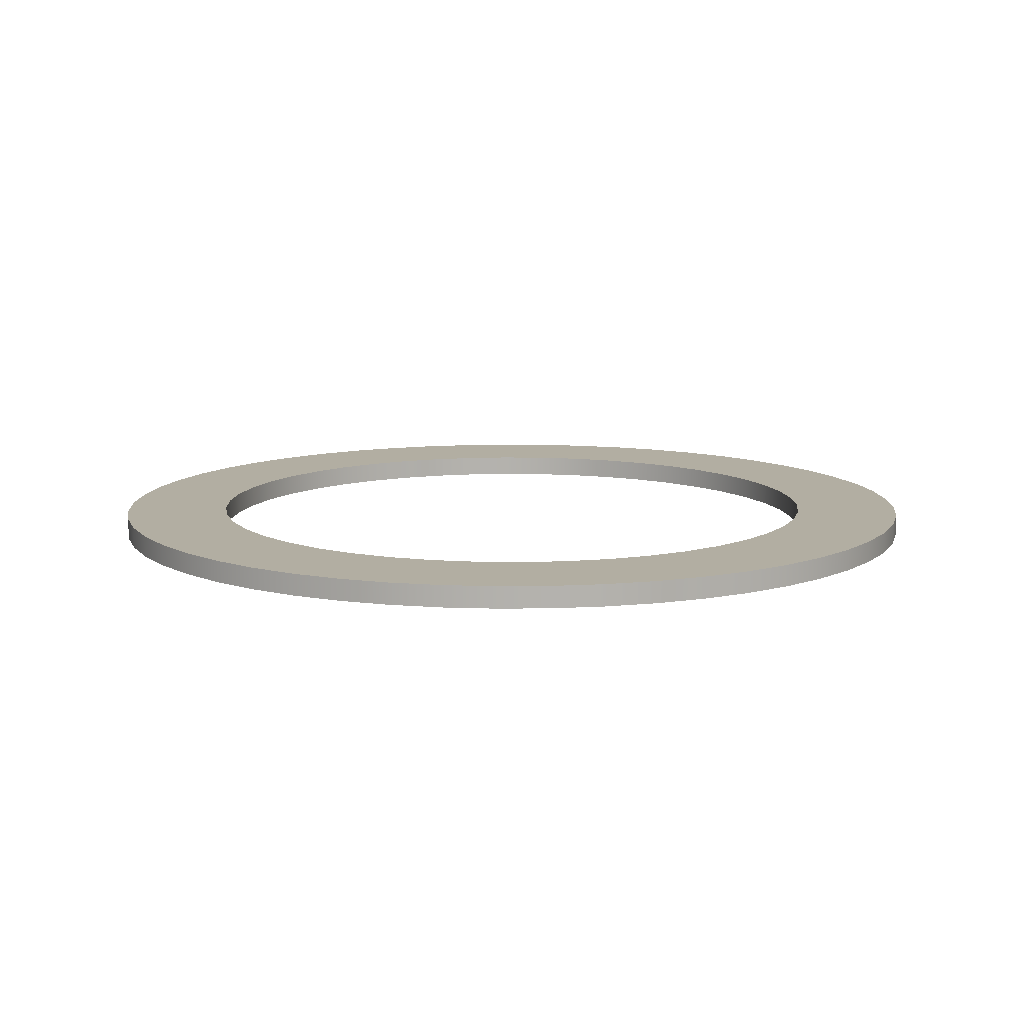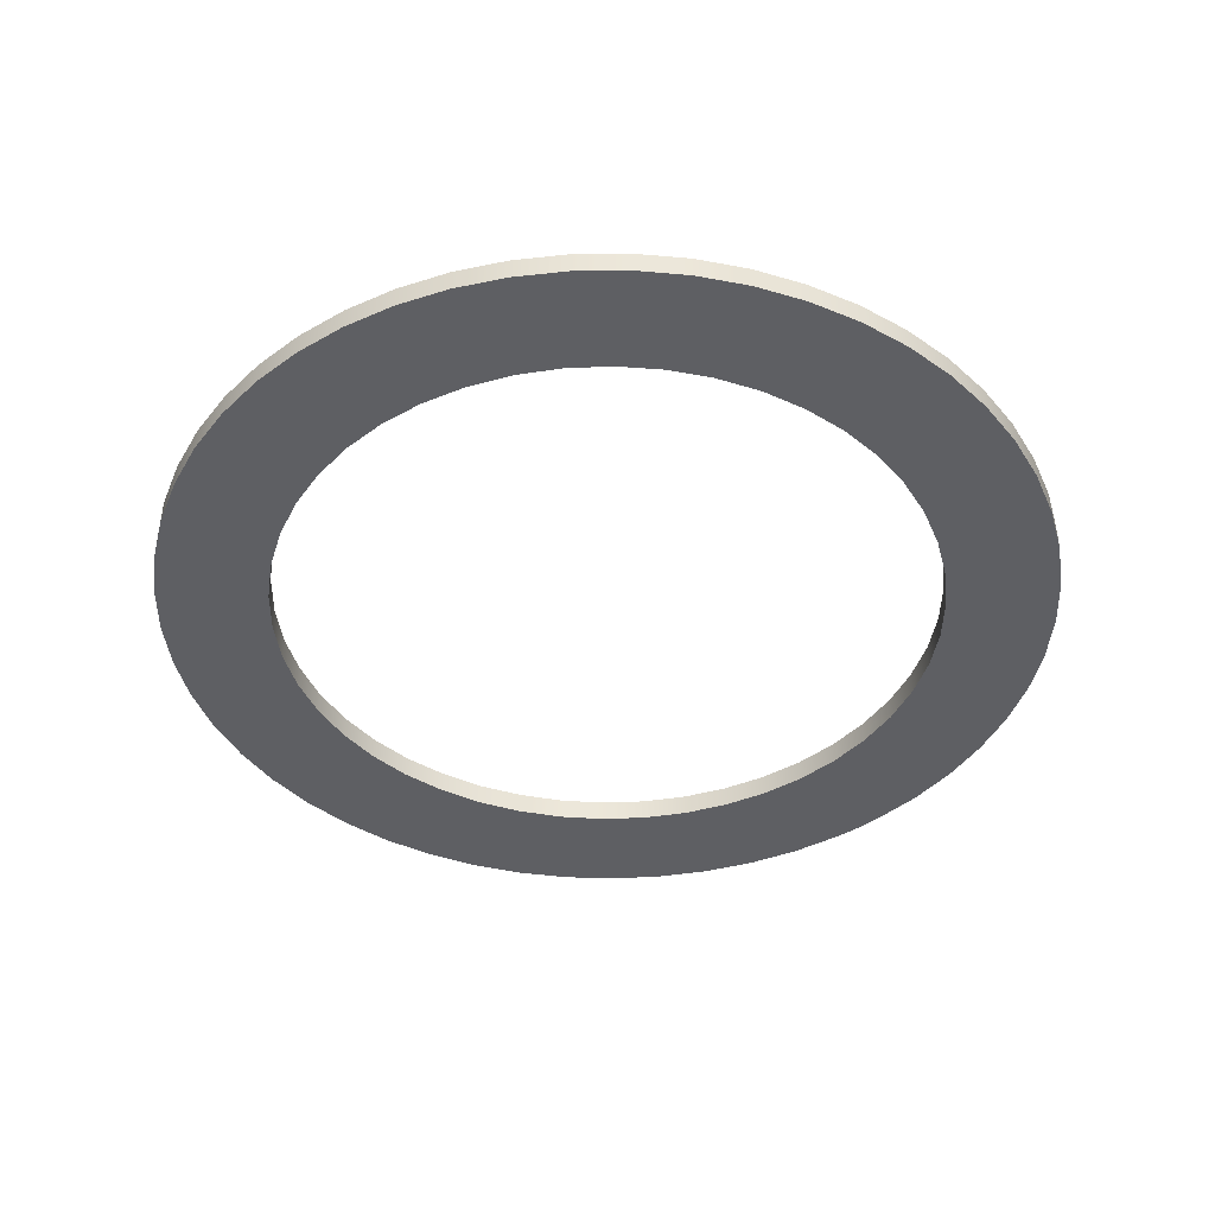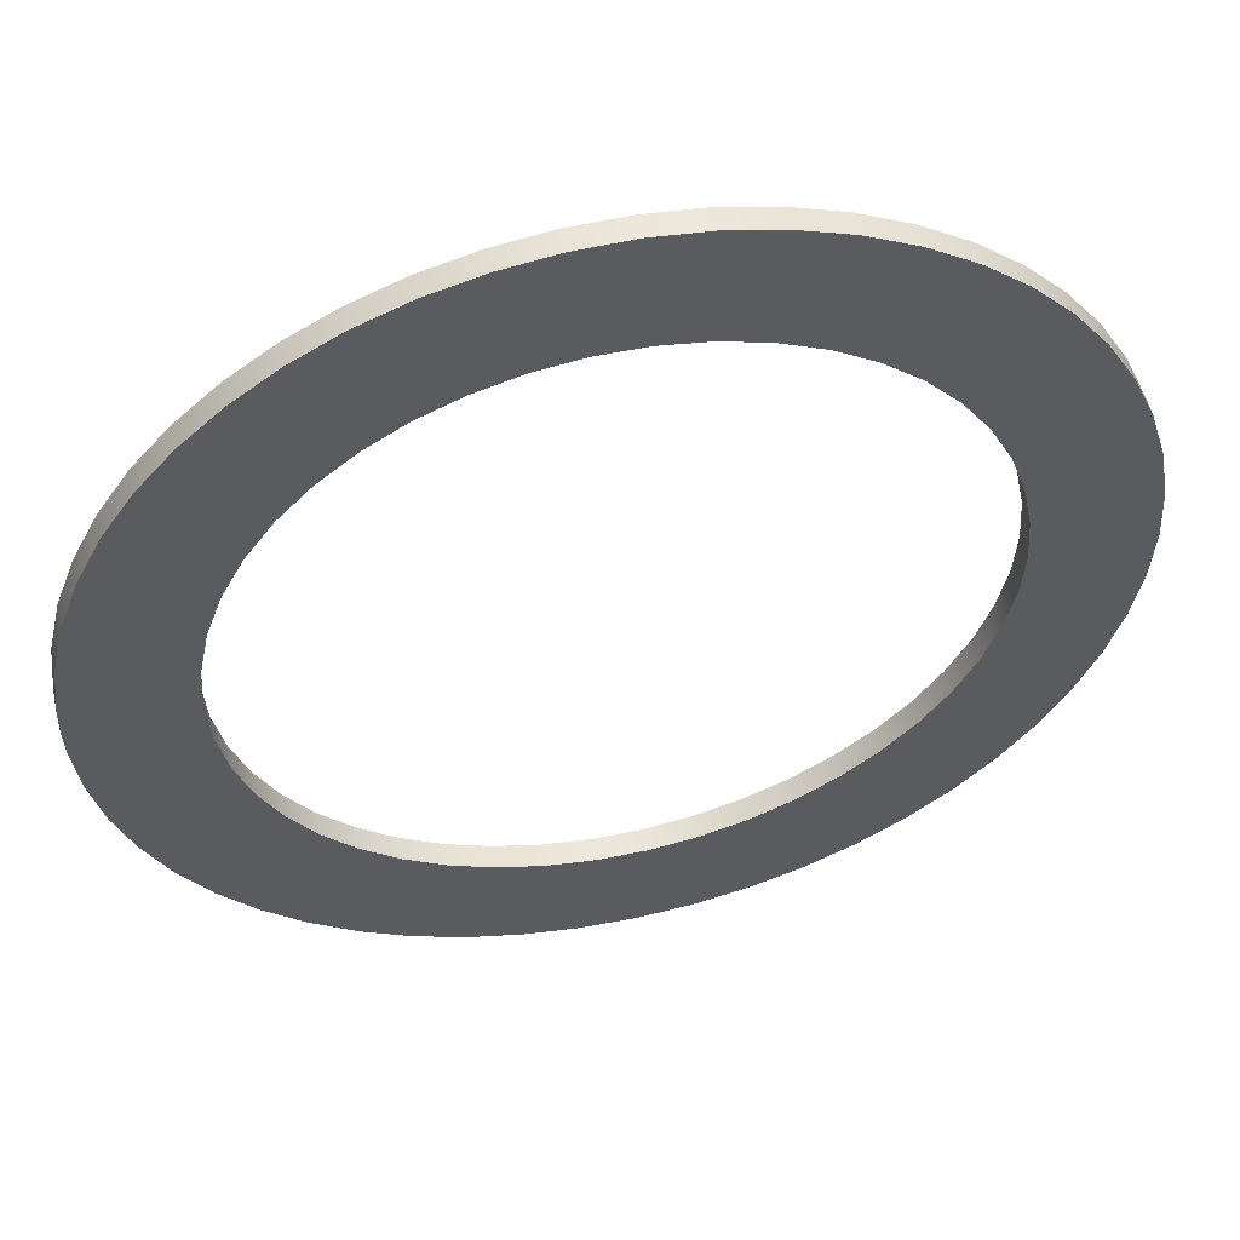
<metadata>
{"format":"obj","ext":"obj","renderer":"f3d","projection":"perspective","resolution":1024,"background":"white","views":[{"elev":10.7,"azim":-13.3,"up":"+Z"},{"elev":-41.8,"azim":-51.9,"up":"+Z"},{"elev":53.6,"azim":167.4,"up":"+Y"}]}
</metadata>
<code>
g body_1
v -0.01073 0.01343 0.0011
v -0.01051 0.01297 0.0011
v -0.0107 0.01291 0.0011
v -0.009559 0.009605 0.0011
v -0.009788 0.009543 0.0011
v -0.009895 0.01003 0.0011
v -0.01002 0.009508 0.0011
v -0.0101 0.01 0.0011
v -0.01073 0.009571 0.0011
v -0.01095 0.009647 0.0011
v -0.0107 0.01009 0.0011
v -0.01095 0.01335 0.0011
v -0.0105 0.01348 0.0011
v -0.01026 0.0135 0.0011
v -0.0103 0.013 0.0011
v -0.008478 0.01252 0.0011
v -0.00837 0.01231 0.0011
v -0.008824 0.0121 0.0011
v -0.008287 0.01208 0.0011
v -0.008756 0.01191 0.0011
v -0.008204 0.01162 0.0011
v -0.0087 0.0115 0.0011
v -0.008714 0.0117 0.0011
v -0.008204 0.01138 0.0011
v -0.008232 0.01115 0.0011
v -0.008714 0.0113 0.0011
v -0.00934 0.009694 0.0011
v -0.009698 0.01009 0.0011
v -0.0105 0.009522 0.0011
v -0.01051 0.01003 0.0011
v -0.0103 0.01 0.0011
v -0.01155 0.01298 0.0011
v -0.01137 0.01312 0.0011
v -0.01107 0.01273 0.0011
v -0.01117 0.01325 0.0011
v -0.01089 0.01283 0.0011
v -0.01002 0.01349 0.0011
v -0.0101 0.013 0.0011
v -0.009788 0.01346 0.0011
v -0.009895 0.01297 0.0011
v -0.009559 0.0134 0.0011
v -0.009698 0.01291 0.0011
v -0.008232 0.01185 0.0011
v -0.0082 0.0115 0.0011
v -0.00894 0.009947 0.0011
v -0.009335 0.01027 0.0011
v -0.009176 0.0104 0.0011
v -0.01026 0.009501 0.0011
v -0.01117 0.009749 0.0011
v -0.01089 0.01017 0.0011
v -0.01214 0.01197 0.0011
v -0.01164 0.01191 0.0011
v -0.01169 0.0117 0.0011
v -0.01208 0.0122 0.0011
v -0.01158 0.0121 0.0011
v -0.01198 0.01241 0.0011
v -0.01186 0.01262 0.0011
v -0.01148 0.01228 0.0011
v -0.01171 0.01281 0.0011
v -0.01136 0.01245 0.0011
v -0.01122 0.0126 0.0011
v -0.00934 0.01331 0.0011
v -0.00951 0.01283 0.0011
v -0.009132 0.01319 0.0011
v -0.009335 0.01273 0.0011
v -0.00894 0.01305 0.0011
v -0.008765 0.01289 0.0011
v -0.009176 0.0126 0.0011
v -0.008287 0.01092 0.0011
v -0.008756 0.0111 0.0011
v -0.00837 0.01069 0.0011
v -0.008824 0.0109 0.0011
v -0.00861 0.01029 0.0011
v -0.009036 0.01055 0.0011
v -0.008918 0.01072 0.0011
v -0.008765 0.01011 0.0011
v -0.009132 0.009809 0.0011
v -0.00951 0.01017 0.0011
v -0.01219 0.01174 0.0011
v -0.0117 0.0115 0.0011
v -0.008478 0.01048 0.0011
v -0.01137 0.009875 0.0011
v -0.01107 0.01027 0.0011
v -0.01155 0.01002 0.0011
v -0.01122 0.0104 0.0011
v -0.01171 0.01019 0.0011
v -0.01136 0.01055 0.0011
v -0.01186 0.01038 0.0011
v -0.01148 0.01072 0.0011
v -0.01198 0.01059 0.0011
v -0.01158 0.0109 0.0011
v -0.01208 0.0108 0.0011
v -0.01214 0.01103 0.0011
v -0.01164 0.0111 0.0011
v -0.01219 0.01126 0.0011
v -0.01169 0.0113 0.0011
v -0.0122 0.0115 0.0011
v -0.00861 0.01271 0.0011
v -0.009036 0.01245 0.0011
v -0.008918 0.01228 0.0011
v -0.0122 0.0115 0.0012
v -0.0122 0.0115 0.0011
v -0.01219 0.01126 0.0011
v -0.01219 0.01126 0.0012
v -0.01214 0.01103 0.0011
v -0.01214 0.01103 0.0012
v -0.01208 0.0108 0.0011
v -0.01208 0.0108 0.0012
v -0.01198 0.01059 0.0011
v -0.01198 0.01059 0.0012
v -0.01186 0.01038 0.0011
v -0.01186 0.01038 0.0012
v -0.01171 0.01019 0.0011
v -0.01171 0.01019 0.0012
v -0.01155 0.01002 0.0011
v -0.01155 0.01002 0.0012
v -0.01137 0.009875 0.0011
v -0.01137 0.009875 0.0012
v -0.01117 0.009749 0.0011
v -0.01117 0.009749 0.0012
v -0.01095 0.009647 0.0011
v -0.01095 0.009647 0.0012
v -0.01073 0.009571 0.0011
v -0.01073 0.009571 0.0012
v -0.0105 0.009522 0.0011
v -0.0105 0.009522 0.0012
v -0.01026 0.009501 0.0011
v -0.01026 0.009501 0.0012
v -0.01002 0.009508 0.0011
v -0.01002 0.009508 0.0012
v -0.009788 0.009543 0.0011
v -0.009788 0.009543 0.0012
v -0.009559 0.009605 0.0011
v -0.009559 0.009605 0.0012
v -0.00934 0.009694 0.0011
v -0.00934 0.009694 0.0012
v -0.009132 0.009809 0.0011
v -0.009132 0.009809 0.0012
v -0.00894 0.009947 0.0011
v -0.00894 0.009947 0.0012
v -0.008765 0.01011 0.0011
v -0.008765 0.01011 0.0012
v -0.00861 0.01029 0.0011
v -0.00861 0.01029 0.0012
v -0.008478 0.01048 0.0011
v -0.008478 0.01048 0.0012
v -0.00837 0.01069 0.0011
v -0.00837 0.01069 0.0012
v -0.008287 0.01092 0.0011
v -0.008287 0.01092 0.0012
v -0.008232 0.01115 0.0011
v -0.008232 0.01115 0.0012
v -0.008204 0.01138 0.0011
v -0.008204 0.01162 0.0012
v -0.0082 0.0115 0.0012
v -0.0082 0.0115 0.0011
v -0.008204 0.01138 0.0012
v -0.008204 0.01162 0.0011
v -0.008232 0.01185 0.0011
v -0.008232 0.01185 0.0012
v -0.008287 0.01208 0.0011
v -0.008287 0.01208 0.0012
v -0.00837 0.01231 0.0011
v -0.00837 0.01231 0.0012
v -0.008478 0.01252 0.0011
v -0.008478 0.01252 0.0012
v -0.00861 0.01271 0.0011
v -0.00861 0.01271 0.0012
v -0.008765 0.01289 0.0011
v -0.008765 0.01289 0.0012
v -0.00894 0.01305 0.0011
v -0.00894 0.01305 0.0012
v -0.009132 0.01319 0.0011
v -0.009132 0.01319 0.0012
v -0.00934 0.01331 0.0011
v -0.00934 0.01331 0.0012
v -0.009559 0.0134 0.0011
v -0.009559 0.0134 0.0012
v -0.009788 0.01346 0.0011
v -0.009788 0.01346 0.0012
v -0.01002 0.01349 0.0011
v -0.01002 0.01349 0.0012
v -0.01026 0.0135 0.0011
v -0.01026 0.0135 0.0012
v -0.0105 0.01348 0.0011
v -0.0105 0.01348 0.0012
v -0.01073 0.01343 0.0011
v -0.01073 0.01343 0.0012
v -0.01095 0.01335 0.0011
v -0.01095 0.01335 0.0012
v -0.01117 0.01325 0.0011
v -0.01117 0.01325 0.0012
v -0.01137 0.01312 0.0011
v -0.01137 0.01312 0.0012
v -0.01155 0.01298 0.0011
v -0.01155 0.01298 0.0012
v -0.01171 0.01281 0.0011
v -0.01171 0.01281 0.0012
v -0.01186 0.01262 0.0011
v -0.01186 0.01262 0.0012
v -0.01198 0.01241 0.0011
v -0.01198 0.01241 0.0012
v -0.01208 0.0122 0.0011
v -0.01208 0.0122 0.0012
v -0.01214 0.01197 0.0011
v -0.01214 0.01197 0.0012
v -0.01219 0.01174 0.0011
v -0.01219 0.01174 0.0012
v -0.009559 0.0134 0.0012
v -0.009788 0.01346 0.0012
v -0.009895 0.01297 0.0012
v -0.01002 0.01349 0.0012
v -0.0101 0.013 0.0012
v -0.01073 0.01343 0.0012
v -0.01095 0.01335 0.0012
v -0.0107 0.01291 0.0012
v -0.01073 0.009571 0.0012
v -0.01051 0.01003 0.0012
v -0.0107 0.01009 0.0012
v -0.01026 0.0135 0.0012
v -0.0103 0.013 0.0012
v -0.0105 0.01348 0.0012
v -0.01051 0.01297 0.0012
v -0.01117 0.01325 0.0012
v -0.01137 0.01312 0.0012
v -0.01107 0.01273 0.0012
v -0.01155 0.01298 0.0012
v -0.01122 0.0126 0.0012
v -0.01208 0.0122 0.0012
v -0.01214 0.01197 0.0012
v -0.01164 0.01191 0.0012
v -0.01219 0.01174 0.0012
v -0.01169 0.0117 0.0012
v -0.0122 0.0115 0.0012
v -0.0117 0.0115 0.0012
v -0.01219 0.01126 0.0012
v -0.01169 0.0113 0.0012
v -0.01095 0.009647 0.0012
v -0.0105 0.009522 0.0012
v -0.01026 0.009501 0.0012
v -0.0103 0.01 0.0012
v -0.00894 0.01305 0.0012
v -0.009335 0.01273 0.0012
v -0.009176 0.0126 0.0012
v -0.009132 0.01319 0.0012
v -0.00934 0.01331 0.0012
v -0.00951 0.01283 0.0012
v -0.009698 0.01291 0.0012
v -0.01089 0.01283 0.0012
v -0.01171 0.01281 0.0012
v -0.01136 0.01245 0.0012
v -0.01186 0.01262 0.0012
v -0.01148 0.01228 0.0012
v -0.01198 0.01241 0.0012
v -0.01158 0.0121 0.0012
v -0.01214 0.01103 0.0012
v -0.01164 0.0111 0.0012
v -0.01208 0.0108 0.0012
v -0.01158 0.0109 0.0012
v -0.01089 0.01017 0.0012
v -0.01002 0.009508 0.0012
v -0.009788 0.009543 0.0012
v -0.009895 0.01003 0.0012
v -0.009559 0.009605 0.0012
v -0.009698 0.01009 0.0012
v -0.008765 0.01289 0.0012
v -0.01198 0.01059 0.0012
v -0.01186 0.01038 0.0012
v -0.01148 0.01072 0.0012
v -0.01171 0.01019 0.0012
v -0.01136 0.01055 0.0012
v -0.01155 0.01002 0.0012
v -0.01122 0.0104 0.0012
v -0.0101 0.01 0.0012
v -0.00934 0.009694 0.0012
v -0.00951 0.01017 0.0012
v -0.00861 0.01271 0.0012
v -0.009036 0.01245 0.0012
v -0.008918 0.01228 0.0012
v -0.01137 0.009875 0.0012
v -0.01107 0.01027 0.0012
v -0.01117 0.009749 0.0012
v -0.00894 0.009947 0.0012
v -0.008765 0.01011 0.0012
v -0.009176 0.0104 0.0012
v -0.009132 0.009809 0.0012
v -0.009335 0.01027 0.0012
v -0.00861 0.01029 0.0012
v -0.009036 0.01055 0.0012
v -0.008478 0.01048 0.0012
v -0.008918 0.01072 0.0012
v -0.008287 0.01092 0.0012
v -0.008756 0.0111 0.0012
v -0.008824 0.0109 0.0012
v -0.008232 0.01115 0.0012
v -0.008714 0.0113 0.0012
v -0.008204 0.01138 0.0012
v -0.0087 0.0115 0.0012
v -0.008287 0.01208 0.0012
v -0.00837 0.01231 0.0012
v -0.008824 0.0121 0.0012
v -0.008478 0.01252 0.0012
v -0.00837 0.01069 0.0012
v -0.008204 0.01162 0.0012
v -0.008232 0.01185 0.0012
v -0.008714 0.0117 0.0012
v -0.008756 0.01191 0.0012
v -0.0082 0.0115 0.0012
v -0.01169 0.0117 0.0012
v -0.0117 0.0115 0.0012
v -0.0117 0.0115 0.0011
v -0.01164 0.01191 0.0012
v -0.01169 0.0117 0.0011
v -0.01158 0.0121 0.0012
v -0.01164 0.01191 0.0011
v -0.01148 0.01228 0.0012
v -0.01158 0.0121 0.0011
v -0.01136 0.01245 0.0012
v -0.01148 0.01228 0.0011
v -0.01122 0.0126 0.0012
v -0.01136 0.01245 0.0011
v -0.01107 0.01273 0.0012
v -0.01122 0.0126 0.0011
v -0.01089 0.01283 0.0012
v -0.01107 0.01273 0.0011
v -0.0107 0.01291 0.0012
v -0.01089 0.01283 0.0011
v -0.01051 0.01297 0.0012
v -0.0107 0.01291 0.0011
v -0.0103 0.013 0.0012
v -0.01051 0.01297 0.0011
v -0.0101 0.013 0.0012
v -0.0103 0.013 0.0011
v -0.009895 0.01297 0.0012
v -0.0101 0.013 0.0011
v -0.009698 0.01291 0.0012
v -0.009895 0.01297 0.0011
v -0.00951 0.01283 0.0012
v -0.009698 0.01291 0.0011
v -0.009335 0.01273 0.0012
v -0.00951 0.01283 0.0011
v -0.009176 0.0126 0.0012
v -0.009335 0.01273 0.0011
v -0.009036 0.01245 0.0012
v -0.009176 0.0126 0.0011
v -0.008918 0.01228 0.0012
v -0.009036 0.01245 0.0011
v -0.008824 0.0121 0.0012
v -0.008918 0.01228 0.0011
v -0.008756 0.01191 0.0012
v -0.008824 0.0121 0.0011
v -0.008714 0.0117 0.0012
v -0.008756 0.01191 0.0011
v -0.0087 0.0115 0.0012
v -0.008714 0.0117 0.0011
v -0.008714 0.0113 0.0012
v -0.0087 0.0115 0.0011
v -0.008756 0.0111 0.0012
v -0.008714 0.0113 0.0011
v -0.008824 0.0109 0.0012
v -0.008756 0.0111 0.0011
v -0.008918 0.01072 0.0012
v -0.008824 0.0109 0.0011
v -0.009036 0.01055 0.0012
v -0.008918 0.01072 0.0011
v -0.009176 0.0104 0.0012
v -0.009036 0.01055 0.0011
v -0.009335 0.01027 0.0012
v -0.009176 0.0104 0.0011
v -0.00951 0.01017 0.0012
v -0.009335 0.01027 0.0011
v -0.009698 0.01009 0.0012
v -0.00951 0.01017 0.0011
v -0.009895 0.01003 0.0012
v -0.009698 0.01009 0.0011
v -0.0101 0.01 0.0012
v -0.009895 0.01003 0.0011
v -0.0103 0.01 0.0012
v -0.0101 0.01 0.0011
v -0.01051 0.01003 0.0012
v -0.0103 0.01 0.0011
v -0.0107 0.01009 0.0012
v -0.01051 0.01003 0.0011
v -0.01089 0.01017 0.0012
v -0.0107 0.01009 0.0011
v -0.01107 0.01027 0.0012
v -0.01089 0.01017 0.0011
v -0.01122 0.0104 0.0012
v -0.01107 0.01027 0.0011
v -0.01136 0.01055 0.0012
v -0.01122 0.0104 0.0011
v -0.01148 0.01072 0.0012
v -0.01136 0.01055 0.0011
v -0.01158 0.0109 0.0012
v -0.01148 0.01072 0.0011
v -0.01164 0.0111 0.0012
v -0.01158 0.0109 0.0011
v -0.01169 0.0113 0.0012
v -0.01164 0.0111 0.0011
v -0.01169 0.0113 0.0011
f 79 80 97
f 98 100 99
f 46 45 77
f 92 94 91
f 67 99 68
f 86 85 84
f 16 18 100
f 32 34 61
f 95 80 96
f 91 90 92
f 49 83 50
f 81 72 71
f 100 98 16
f 99 67 98
f 62 42 41
f 56 58 55
f 80 95 97
f 93 96 94
f 90 89 88
f 88 87 86
f 84 83 82
f 27 28 78
f 73 75 81
f 25 70 26
f 66 68 65
f 2 1 13
f 57 60 58
f 51 53 79
f 96 93 95
f 94 92 93
f 89 90 91
f 87 88 89
f 85 86 87
f 83 84 85
f 83 49 82
f 29 31 48
f 77 78 46
f 76 74 73
f 72 81 75
f 69 72 70
f 22 21 44
f 66 65 64
f 64 63 62
f 37 40 38
f 12 36 35
f 59 61 60
f 56 55 54
f 54 52 51
f 80 79 53
f 10 50 11
f 48 8 7
f 78 77 27
f 45 47 76
f 74 76 47
f 75 73 74
f 72 69 71
f 70 25 69
f 24 26 22
f 43 20 19
f 68 66 67
f 63 64 65
f 42 62 63
f 41 40 39
f 14 38 15
f 36 12 3
f 35 34 33
f 61 59 32
f 60 57 59
f 58 56 57
f 52 54 55
f 53 51 52
f 50 10 49
f 9 11 30
f 8 48 31
f 4 6 28
f 47 45 46
f 24 22 44
f 21 23 43
f 20 43 23
f 19 18 17
f 40 41 42
f 40 37 39
f 38 14 37
f 13 15 2
f 34 35 36
f 34 32 33
f 9 30 29
f 31 29 30
f 7 6 5
f 28 27 4
f 26 24 25
f 23 21 22
f 18 19 20
f 18 16 17
f 15 13 14
f 1 3 12
f 11 9 10
f 6 7 8
f 6 4 5
f 3 1 2
f 304 298 308
f 277 279 302
f 284 289 285
f 305 307 306
f 292 294 303
f 272 281 273
f 299 301 307
f 298 297 308
f 211 209 210
f 211 212 213
f 216 214 215
f 219 217 218
f 212 211 210
f 213 220 221
f 221 222 223
f 214 223 222
f 226 224 225
f 226 227 228
f 231 229 230
f 233 230 232
f 235 232 234
f 235 236 237
f 217 219 238
f 241 239 240
f 244 242 243
f 247 245 246
f 248 246 209
f 220 213 212
f 214 216 223
f 249 215 224
f 227 226 225
f 228 250 251
f 251 252 253
f 253 254 255
f 230 233 231
f 236 235 234
f 237 256 257
f 257 258 259
f 260 238 219
f 239 241 218
f 263 261 262
f 263 264 265
f 242 244 266
f 246 248 247
f 222 221 220
f 224 226 249
f 252 251 250
f 254 253 252
f 232 235 233
f 258 257 256
f 269 267 268
f 271 268 270
f 273 270 272
f 218 217 239
f 274 240 261
f 264 263 262
f 265 275 276
f 279 277 278
f 278 266 244
f 245 247 243
f 215 249 216
f 255 254 229
f 256 237 236
f 267 259 258
f 270 273 271
f 281 272 280
f 281 282 260
f 240 274 241
f 275 265 264
f 285 283 284
f 266 278 277
f 209 211 248
f 229 231 255
f 268 271 269
f 282 281 280
f 261 263 274
f 276 286 287
f 283 287 286
f 289 284 288
f 291 288 290
f 294 292 293
f 293 295 296
f 296 297 298
f 301 299 300
f 301 302 279
f 243 242 245
f 267 269 259
f 238 260 282
f 283 285 287
f 288 291 289
f 294 290 303
f 295 293 292
f 297 296 295
f 306 304 305
f 307 305 299
f 302 301 300
f 250 228 227
f 286 276 275
f 290 294 291
f 304 306 298
f 116 117 118
f 120 121 122
f 122 123 124
f 124 125 126
f 126 127 128
f 128 129 130
f 130 131 132
f 132 133 134
f 134 135 136
f 136 137 138
f 138 139 140
f 140 141 142
f 142 143 144
f 144 145 146
f 146 147 148
f 148 149 150
f 150 151 152
f 152 153 157
f 154 156 158
f 154 159 160
f 160 161 162
f 162 163 164
f 164 165 166
f 166 167 168
f 168 169 170
f 170 171 172
f 172 173 174
f 174 175 176
f 176 177 178
f 178 179 180
f 180 181 182
f 182 183 184
f 184 185 186
f 186 187 188
f 188 189 190
f 190 191 192
f 192 193 194
f 194 195 196
f 196 197 198
f 198 199 200
f 200 201 202
f 202 203 204
f 204 205 206
f 206 207 208
f 208 102 101
f 102 208 207
f 207 206 205
f 205 204 203
f 203 202 201
f 201 200 199
f 199 198 197
f 197 196 195
f 195 194 193
f 193 192 191
f 191 190 189
f 189 188 187
f 187 186 185
f 185 184 183
f 183 182 181
f 181 180 179
f 179 178 177
f 177 176 175
f 175 174 173
f 173 172 171
f 171 170 169
f 169 168 167
f 167 166 165
f 165 164 163
f 163 162 161
f 161 160 159
f 159 154 158
f 153 155 157
f 155 153 156
f 156 154 155
f 153 152 151
f 151 150 149
f 149 148 147
f 147 146 145
f 145 144 143
f 143 142 141
f 141 140 139
f 139 138 137
f 137 136 135
f 135 134 133
f 133 132 131
f 131 130 129
f 129 128 127
f 127 126 125
f 125 124 123
f 123 122 121
f 121 120 119
f 119 118 117
f 101 103 104
f 104 105 106
f 106 107 108
f 108 109 110
f 110 111 112
f 112 113 114
f 114 115 116
f 117 116 115
f 103 101 102
f 105 104 103
f 107 106 105
f 109 108 107
f 111 110 109
f 113 112 111
f 115 114 113
f 118 119 120
f 311 309 310
f 313 312 309
f 315 314 312
f 317 316 314
f 319 318 316
f 321 320 318
f 323 322 320
f 325 324 322
f 327 326 324
f 329 328 326
f 331 330 328
f 333 332 330
f 335 334 332
f 337 336 334
f 339 338 336
f 341 340 338
f 343 342 340
f 345 344 342
f 347 346 344
f 349 348 346
f 351 350 348
f 353 352 350
f 355 354 352
f 357 356 354
f 359 358 356
f 361 360 358
f 363 362 360
f 365 364 362
f 367 366 364
f 369 368 366
f 371 370 368
f 373 372 370
f 375 374 372
f 377 376 374
f 379 378 376
f 381 380 378
f 383 382 380
f 385 384 382
f 387 386 384
f 389 388 386
f 391 390 388
f 393 392 390
f 395 394 392
f 397 396 394
f 399 398 396
f 400 310 398
f 310 400 311
f 398 399 400
f 396 397 399
f 394 395 397
f 392 393 395
f 390 391 393
f 388 389 391
f 386 387 389
f 384 385 387
f 382 383 385
f 380 381 383
f 378 379 381
f 376 377 379
f 374 375 377
f 372 373 375
f 370 371 373
f 368 369 371
f 366 367 369
f 364 365 367
f 362 363 365
f 360 361 363
f 358 359 361
f 356 357 359
f 354 355 357
f 352 353 355
f 350 351 353
f 348 349 351
f 346 347 349
f 344 345 347
f 342 343 345
f 340 341 343
f 338 339 341
f 336 337 339
f 334 335 337
f 332 333 335
f 330 331 333
f 328 329 331
f 326 327 329
f 324 325 327
f 322 323 325
f 320 321 323
f 318 319 321
f 316 317 319
f 314 315 317
f 312 313 315
f 309 311 313

</code>
